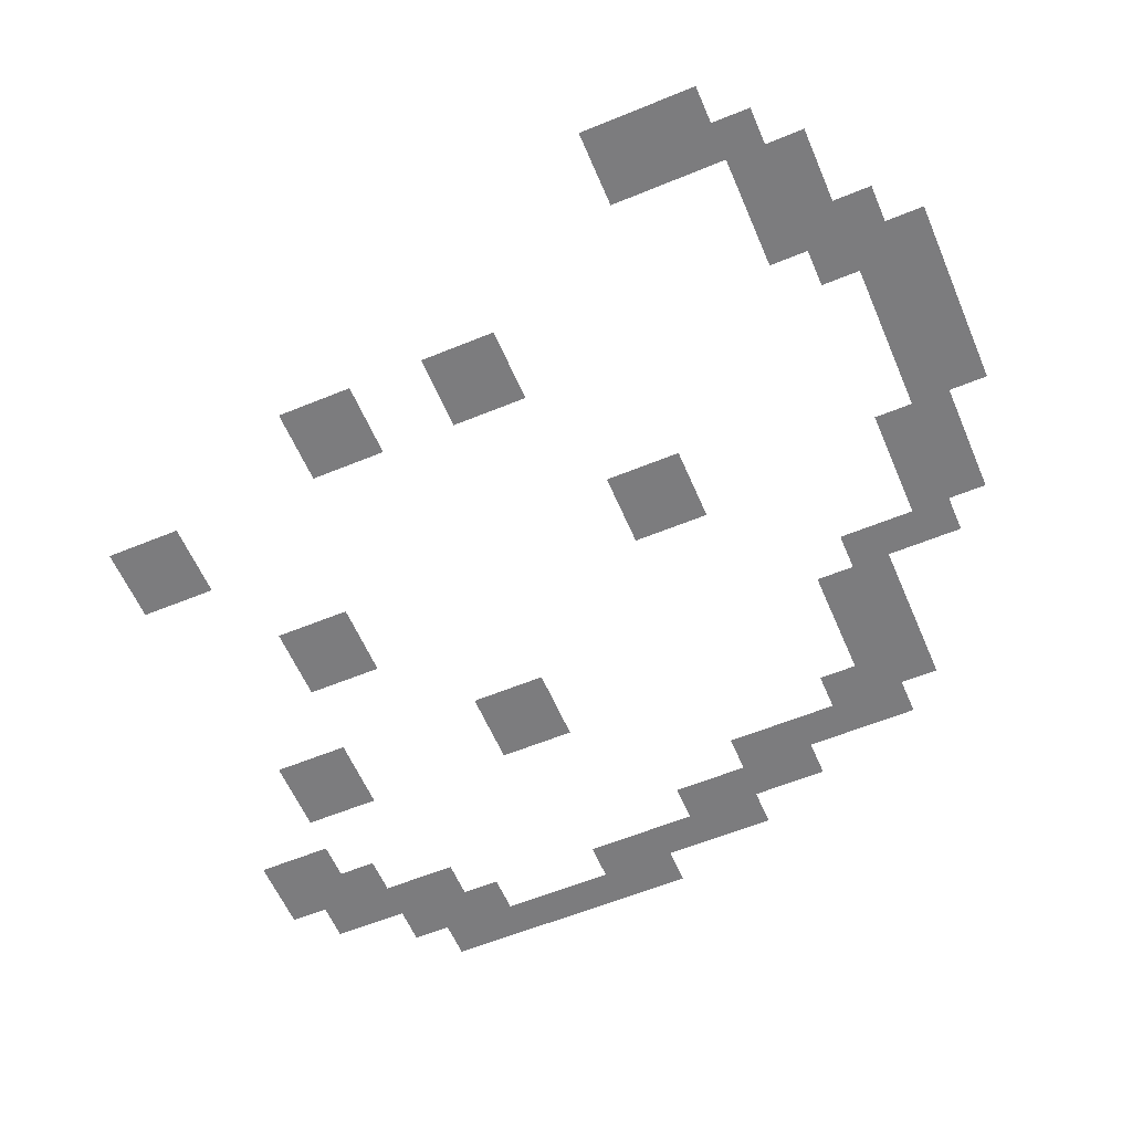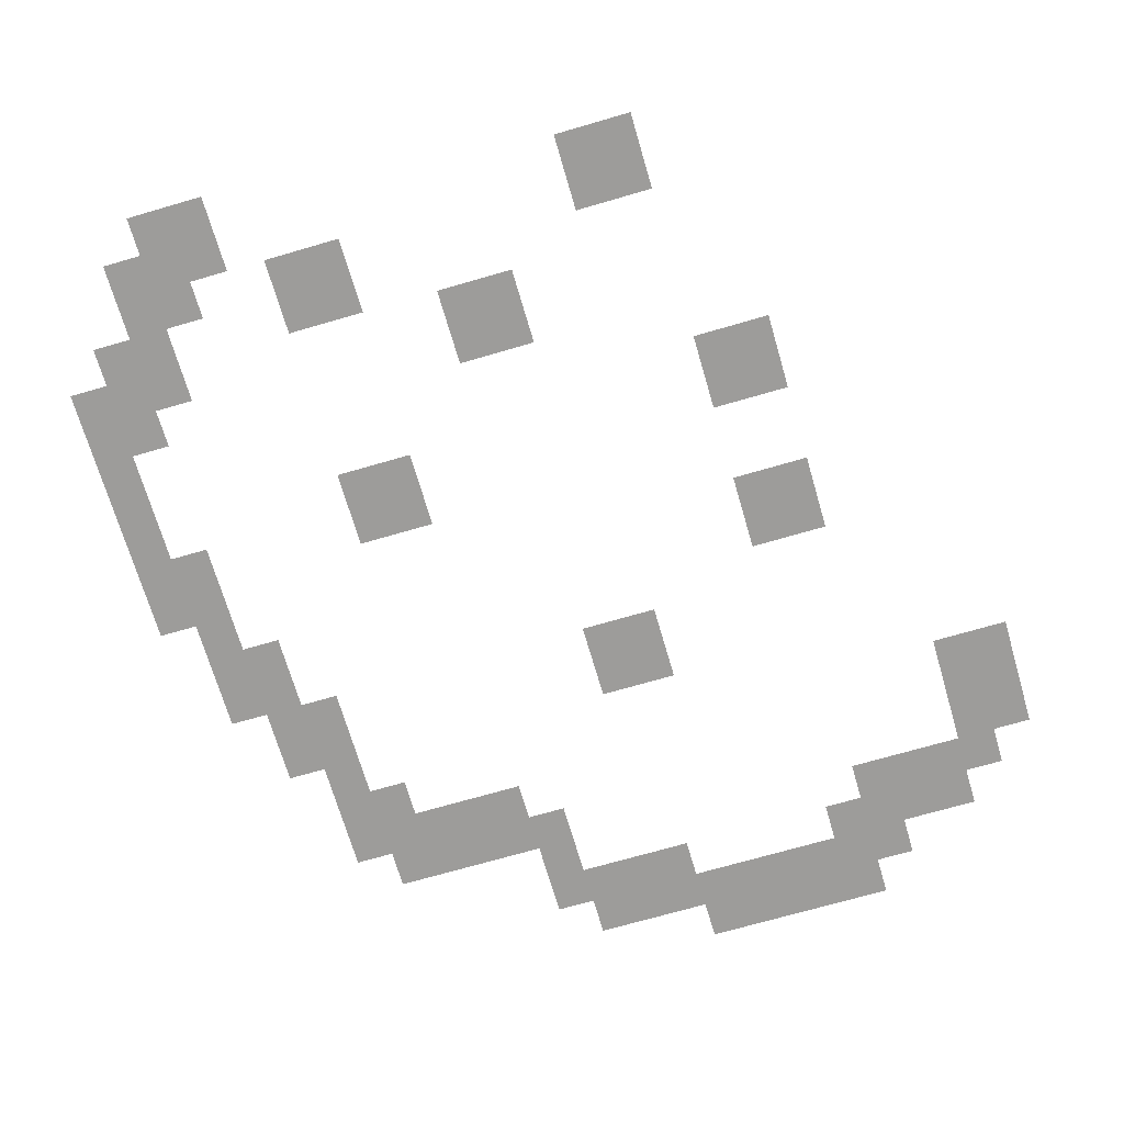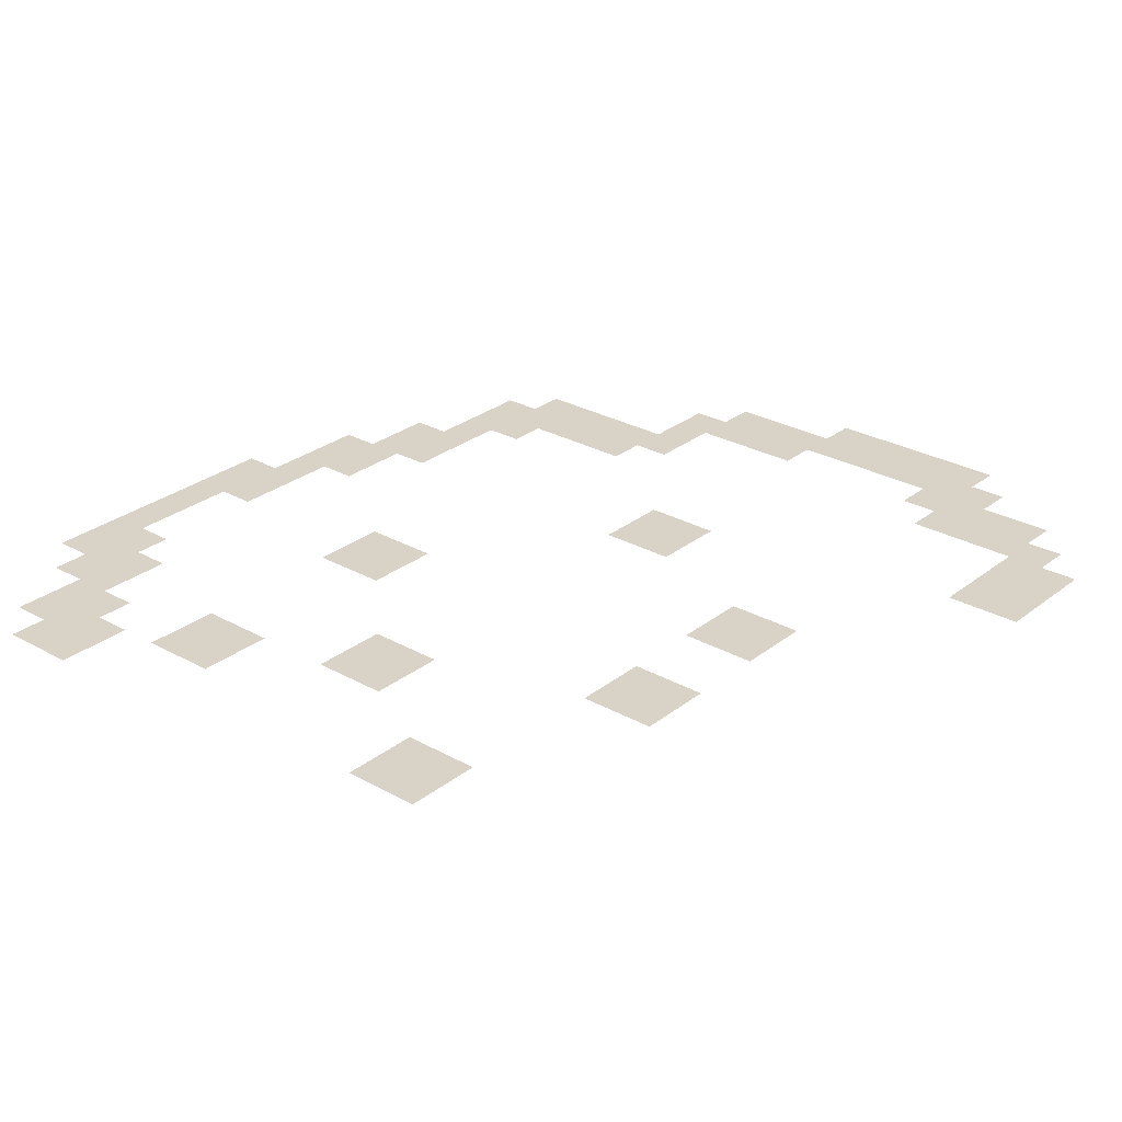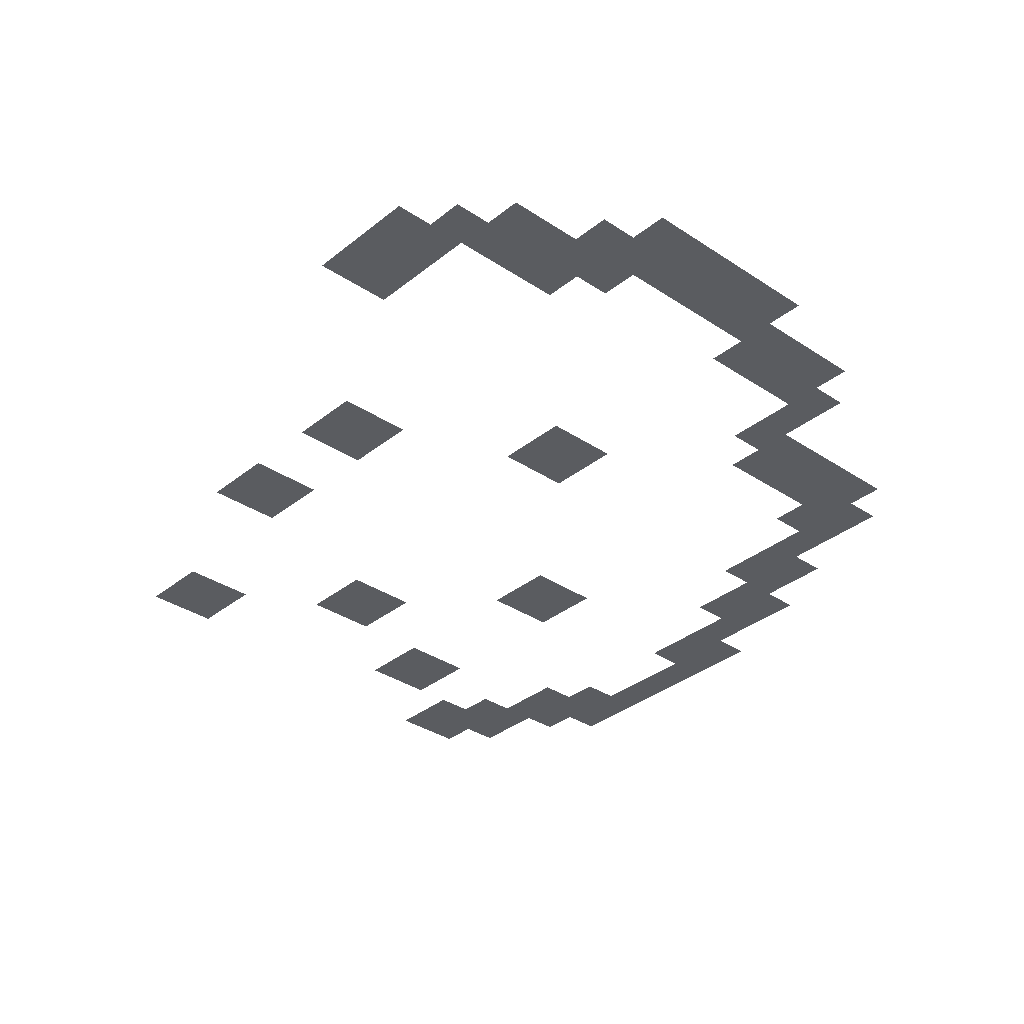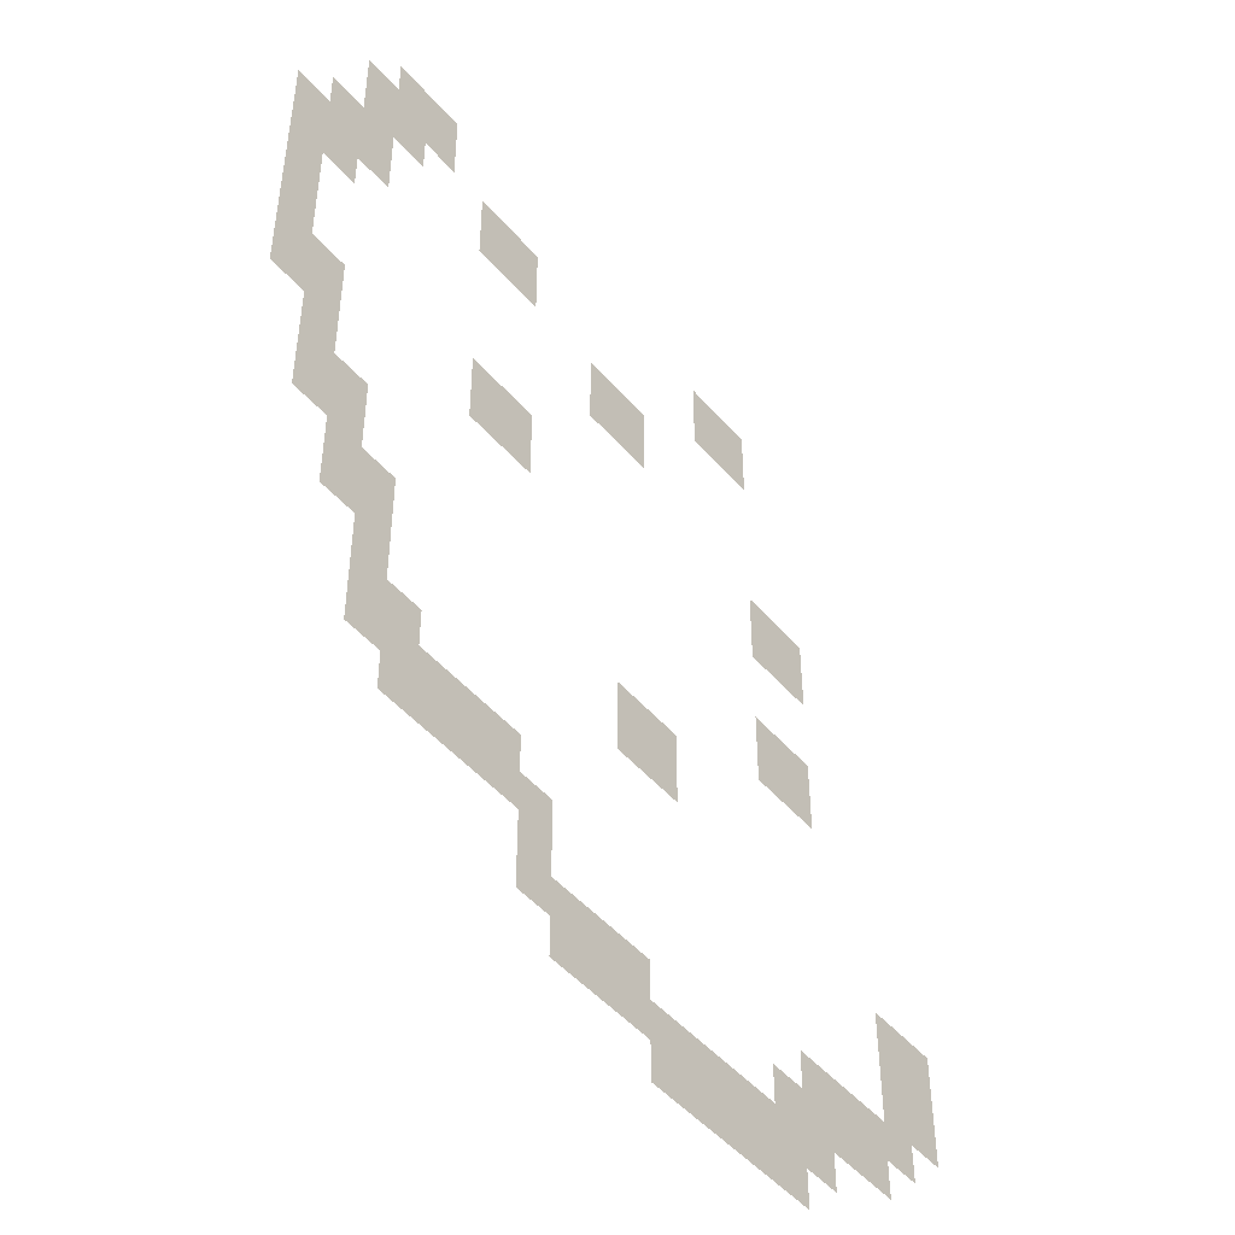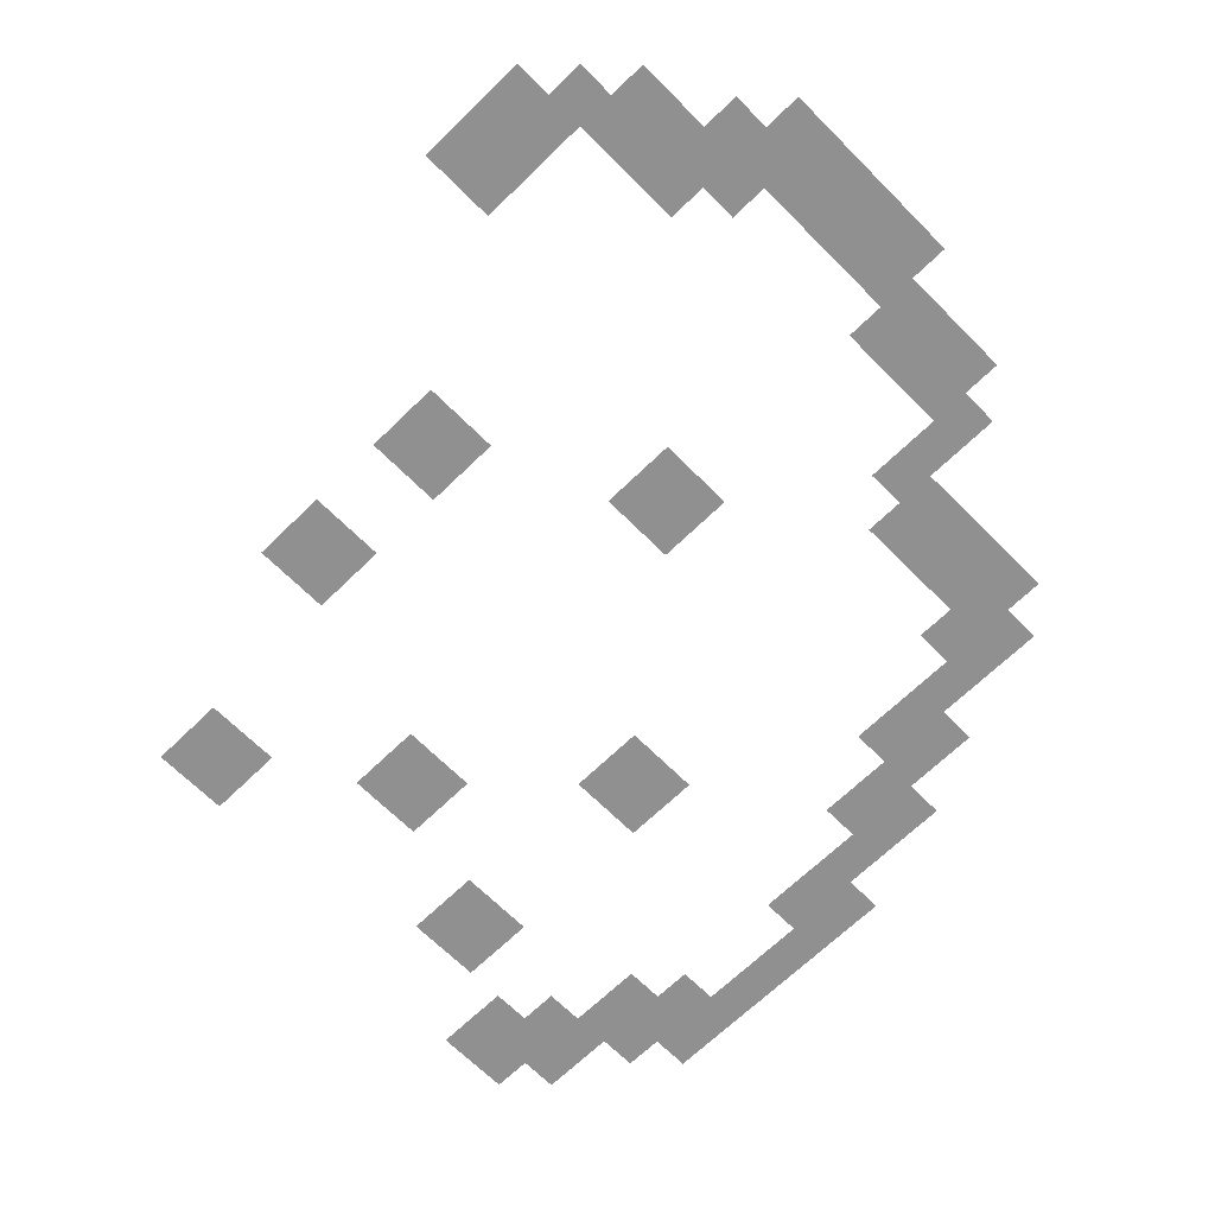
<metadata>
{"format":"obj","ext":"obj","renderer":"f3d","projection":"perspective","resolution":1024,"background":"white","views":[{"elev":-58.9,"azim":-67.0,"up":"+Z"},{"elev":-70.0,"azim":-163.7,"up":"+Z"},{"elev":28.0,"azim":-139.6,"up":"+Z"},{"elev":-33.7,"azim":-42.4,"up":"+Z"},{"elev":-48.0,"azim":128.5,"up":"+Y"},{"elev":-65.8,"azim":-45.4,"up":"+Z"}]}
</metadata>
<code>
v -400 -128 0
v -416 -128 0
v -416 -112 0
v -400 -112 0
v -384 -128 0
v -400 -128 0
v -400 -112 0
v -384 -112 0
v -576 -144 0
v -592 -144 0
v -592 -128 0
v -576 -128 0
v -560 -144 0
v -576 -144 0
v -576 -128 0
v -560 -128 0
v -400 -144 0
v -416 -144 0
v -416 -128 0
v -400 -128 0
v -384 -144 0
v -400 -144 0
v -400 -128 0
v -384 -128 0
v -368 -144 0
v -384 -144 0
v -384 -128 0
v -368 -128 0
v -576 -160 0
v -592 -160 0
v -592 -144 0
v -576 -144 0
v -560 -160 0
v -576 -160 0
v -576 -144 0
v -560 -144 0
v -448 -160 0
v -464 -160 0
v -464 -144 0
v -448 -144 0
v -432 -160 0
v -448 -160 0
v -448 -144 0
v -432 -144 0
v -384 -160 0
v -400 -160 0
v -400 -144 0
v -384 -144 0
v -368 -160 0
v -384 -160 0
v -384 -144 0
v -368 -144 0
v -448 -176 0
v -464 -176 0
v -464 -160 0
v -448 -160 0
v -432 -176 0
v -448 -176 0
v -448 -160 0
v -432 -160 0
v -368 -176 0
v -384 -176 0
v -384 -160 0
v -368 -160 0
v -352 -176 0
v -368 -176 0
v -368 -160 0
v -352 -160 0
v -512 -192 0
v -528 -192 0
v -528 -176 0
v -512 -176 0
v -496 -192 0
v -512 -192 0
v -512 -176 0
v -496 -176 0
v -368 -192 0
v -384 -192 0
v -384 -176 0
v -368 -176 0
v -352 -192 0
v -368 -192 0
v -368 -176 0
v -352 -176 0
v -336 -192 0
v -352 -192 0
v -352 -176 0
v -336 -176 0
v -512 -208 0
v -528 -208 0
v -528 -192 0
v -512 -192 0
v -496 -208 0
v -512 -208 0
v -512 -192 0
v -496 -192 0
v -352 -208 0
v -368 -208 0
v -368 -192 0
v -352 -192 0
v -336 -208 0
v -352 -208 0
v -352 -192 0
v -336 -192 0
v -336 -224 0
v -352 -224 0
v -352 -208 0
v -336 -208 0
v -608 -240 0
v -624 -240 0
v -624 -224 0
v -608 -224 0
v -592 -240 0
v -608 -240 0
v -608 -224 0
v -592 -224 0
v -336 -240 0
v -352 -240 0
v -352 -224 0
v -336 -224 0
v -608 -256 0
v -624 -256 0
v -624 -240 0
v -608 -240 0
v -592 -256 0
v -608 -256 0
v -608 -240 0
v -592 -240 0
v -448 -256 0
v -464 -256 0
v -464 -240 0
v -448 -240 0
v -432 -256 0
v -448 -256 0
v -448 -240 0
v -432 -240 0
v -336 -256 0
v -352 -256 0
v -352 -240 0
v -336 -240 0
v -448 -272 0
v -464 -272 0
v -464 -256 0
v -448 -256 0
v -432 -272 0
v -448 -272 0
v -448 -256 0
v -432 -256 0
v -352 -272 0
v -368 -272 0
v -368 -256 0
v -352 -256 0
v -336 -272 0
v -352 -272 0
v -352 -256 0
v -336 -256 0
v -352 -288 0
v -368 -288 0
v -368 -272 0
v -352 -272 0
v -336 -288 0
v -352 -288 0
v -352 -272 0
v -336 -272 0
v -608 -304 0
v -624 -304 0
v -624 -288 0
v -608 -288 0
v -592 -304 0
v -608 -304 0
v -608 -288 0
v -592 -288 0
v -352 -304 0
v -368 -304 0
v -368 -288 0
v -352 -288 0
v -608 -320 0
v -624 -320 0
v -624 -304 0
v -608 -304 0
v -592 -320 0
v -608 -320 0
v -608 -304 0
v -592 -304 0
v -368 -320 0
v -384 -320 0
v -384 -304 0
v -368 -304 0
v -352 -320 0
v -368 -320 0
v -368 -304 0
v -352 -304 0
v -368 -336 0
v -384 -336 0
v -384 -320 0
v -368 -320 0
v -352 -336 0
v -368 -336 0
v -368 -320 0
v -352 -320 0
v -528 -352 0
v -544 -352 0
v -544 -336 0
v -528 -336 0
v -512 -352 0
v -528 -352 0
v -528 -336 0
v -512 -336 0
v -384 -352 0
v -400 -352 0
v -400 -336 0
v -384 -336 0
v -368 -352 0
v -384 -352 0
v -384 -336 0
v -368 -336 0
v -528 -368 0
v -544 -368 0
v -544 -352 0
v -528 -352 0
v -512 -368 0
v -528 -368 0
v -528 -352 0
v -512 -352 0
v -384 -368 0
v -400 -368 0
v -400 -352 0
v -384 -352 0
v -368 -368 0
v -384 -368 0
v -384 -352 0
v -368 -352 0
v -384 -384 0
v -400 -384 0
v -400 -368 0
v -384 -368 0
v -672 -400 0
v -688 -400 0
v -688 -384 0
v -672 -384 0
v -656 -400 0
v -672 -400 0
v -672 -384 0
v -656 -384 0
v -400 -400 0
v -416 -400 0
v -416 -384 0
v -400 -384 0
v -384 -400 0
v -400 -400 0
v -400 -384 0
v -384 -384 0
v -672 -416 0
v -688 -416 0
v -688 -400 0
v -672 -400 0
v -656 -416 0
v -672 -416 0
v -672 -400 0
v -656 -400 0
v -448 -416 0
v -464 -416 0
v -464 -400 0
v -448 -400 0
v -432 -416 0
v -448 -416 0
v -448 -400 0
v -432 -400 0
v -416 -416 0
v -432 -416 0
v -432 -400 0
v -416 -400 0
v -400 -416 0
v -416 -416 0
v -416 -400 0
v -400 -400 0
v -384 -416 0
v -400 -416 0
v -400 -400 0
v -384 -400 0
v -672 -432 0
v -688 -432 0
v -688 -416 0
v -672 -416 0
v -656 -432 0
v -672 -432 0
v -672 -416 0
v -656 -416 0
v -464 -432 0
v -480 -432 0
v -480 -416 0
v -464 -416 0
v -448 -432 0
v -464 -432 0
v -464 -416 0
v -448 -416 0
v -432 -432 0
v -448 -432 0
v -448 -416 0
v -432 -416 0
v -416 -432 0
v -432 -432 0
v -432 -416 0
v -416 -416 0
v -400 -432 0
v -416 -432 0
v -416 -416 0
v -400 -416 0
v -656 -448 0
v -672 -448 0
v -672 -432 0
v -656 -432 0
v -640 -448 0
v -656 -448 0
v -656 -432 0
v -640 -432 0
v -624 -448 0
v -640 -448 0
v -640 -432 0
v -624 -432 0
v -608 -448 0
v -624 -448 0
v -624 -432 0
v -608 -432 0
v -464 -448 0
v -480 -448 0
v -480 -432 0
v -464 -432 0
v -640 -464 0
v -656 -464 0
v -656 -448 0
v -640 -448 0
v -624 -464 0
v -640 -464 0
v -640 -448 0
v -624 -448 0
v -608 -464 0
v -624 -464 0
v -624 -448 0
v -608 -448 0
v -592 -464 0
v -608 -464 0
v -608 -448 0
v -592 -448 0
v -512 -464 0
v -528 -464 0
v -528 -448 0
v -512 -448 0
v -496 -464 0
v -512 -464 0
v -512 -448 0
v -496 -448 0
v -480 -464 0
v -496 -464 0
v -496 -448 0
v -480 -448 0
v -464 -464 0
v -480 -464 0
v -480 -448 0
v -464 -448 0
v -608 -480 0
v -624 -480 0
v -624 -464 0
v -608 -464 0
v -592 -480 0
v -608 -480 0
v -608 -464 0
v -592 -464 0
v -576 -480 0
v -592 -480 0
v -592 -464 0
v -576 -464 0
v -560 -480 0
v -576 -480 0
v -576 -464 0
v -560 -464 0
v -544 -480 0
v -560 -480 0
v -560 -464 0
v -544 -464 0
v -528 -480 0
v -544 -480 0
v -544 -464 0
v -528 -464 0
v -512 -480 0
v -528 -480 0
v -528 -464 0
v -512 -464 0
v -496 -480 0
v -512 -480 0
v -512 -464 0
v -496 -464 0
v -480 -480 0
v -496 -480 0
v -496 -464 0
v -480 -464 0
v -592 -496 0
v -608 -496 0
v -608 -480 0
v -592 -480 0
v -576 -496 0
v -592 -496 0
v -592 -480 0
v -576 -480 0
v -560 -496 0
v -576 -496 0
v -576 -480 0
v -560 -480 0
v -544 -496 0
v -560 -496 0
v -560 -480 0
v -544 -480 0
v -528 -496 0
v -544 -496 0
v -544 -480 0
v -528 -480 0
g testmaptile_mesh_0005
f 1 2 3 4
f 5 6 7 8
f 9 10 11 12
f 13 14 15 16
f 17 18 19 20
f 21 22 23 24
f 25 26 27 28
f 29 30 31 32
f 33 34 35 36
f 37 38 39 40
f 41 42 43 44
f 45 46 47 48
f 49 50 51 52
f 53 54 55 56
f 57 58 59 60
f 61 62 63 64
f 65 66 67 68
f 69 70 71 72
f 73 74 75 76
f 77 78 79 80
f 81 82 83 84
f 85 86 87 88
f 89 90 91 92
f 93 94 95 96
f 97 98 99 100
f 101 102 103 104
f 105 106 107 108
f 109 110 111 112
f 113 114 115 116
f 117 118 119 120
f 121 122 123 124
f 125 126 127 128
f 129 130 131 132
f 133 134 135 136
f 137 138 139 140
f 141 142 143 144
f 145 146 147 148
f 149 150 151 152
f 153 154 155 156
f 157 158 159 160
f 161 162 163 164
f 165 166 167 168
f 169 170 171 172
f 173 174 175 176
f 177 178 179 180
f 181 182 183 184
f 185 186 187 188
f 189 190 191 192
f 193 194 195 196
f 197 198 199 200
f 201 202 203 204
f 205 206 207 208
f 209 210 211 212
f 213 214 215 216
f 217 218 219 220
f 221 222 223 224
f 225 226 227 228
f 229 230 231 232
f 233 234 235 236
f 237 238 239 240
f 241 242 243 244
f 245 246 247 248
f 249 250 251 252
f 253 254 255 256
f 257 258 259 260
f 261 262 263 264
f 265 266 267 268
f 269 270 271 272
f 273 274 275 276
f 277 278 279 280
f 281 282 283 284
f 285 286 287 288
f 289 290 291 292
f 293 294 295 296
f 297 298 299 300
f 301 302 303 304
f 305 306 307 308
f 309 310 311 312
f 313 314 315 316
f 317 318 319 320
f 321 322 323 324
f 325 326 327 328
f 329 330 331 332
f 333 334 335 336
f 337 338 339 340
f 341 342 343 344
f 345 346 347 348
f 349 350 351 352
f 353 354 355 356
f 357 358 359 360
f 361 362 363 364
f 365 366 367 368
f 369 370 371 372
f 373 374 375 376
f 377 378 379 380
f 381 382 383 384
f 385 386 387 388
f 389 390 391 392
f 393 394 395 396
f 397 398 399 400
f 401 402 403 404
f 405 406 407 408
f 409 410 411 412
f 413 414 415 416

</code>
